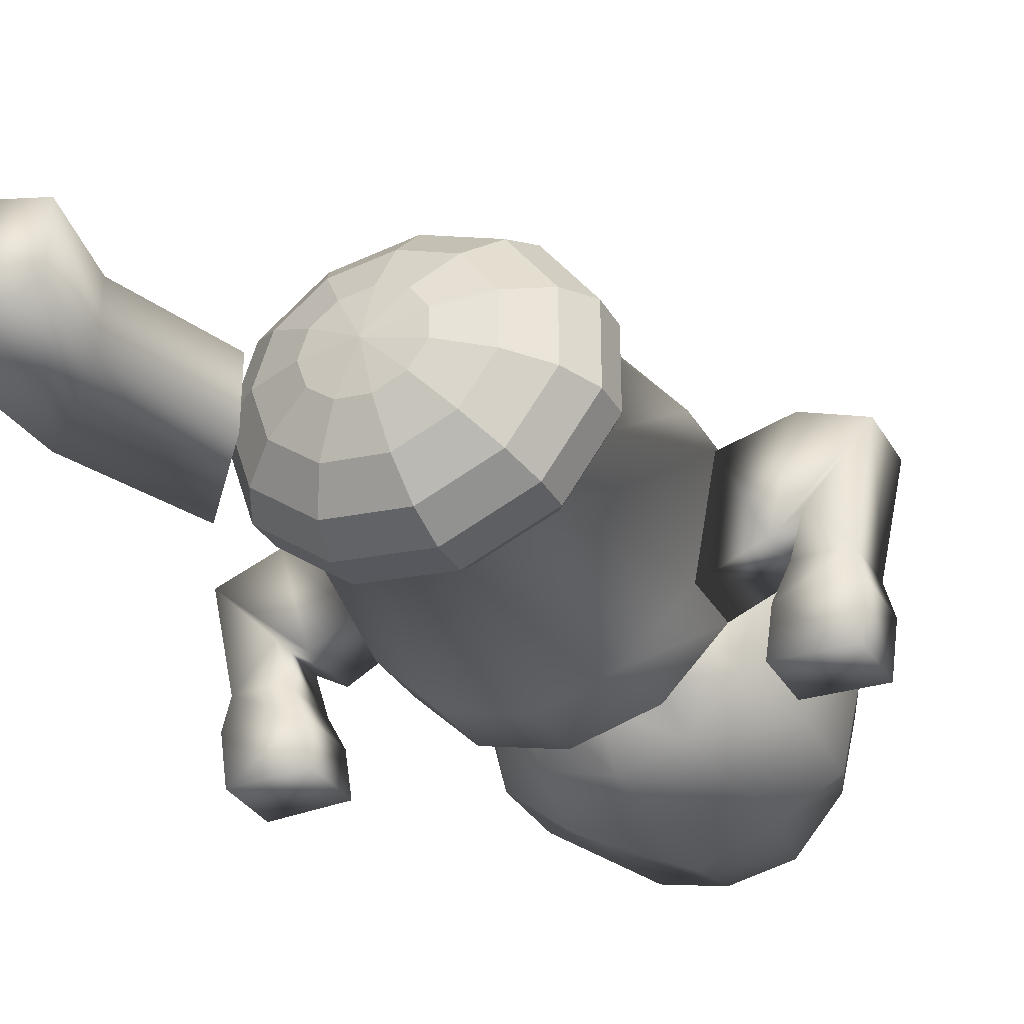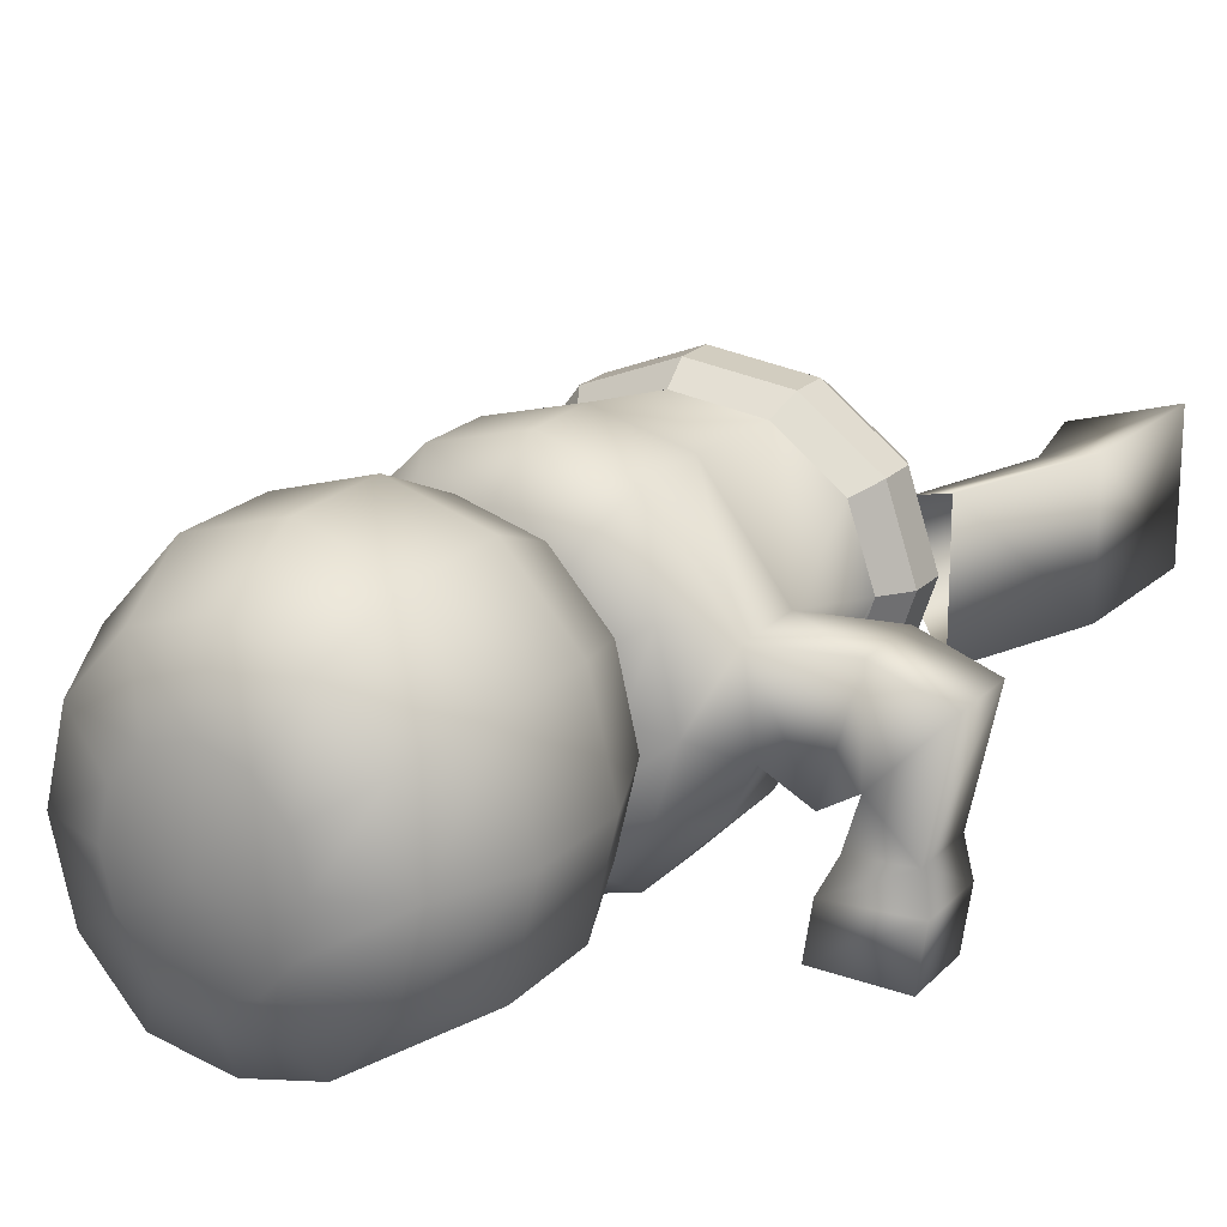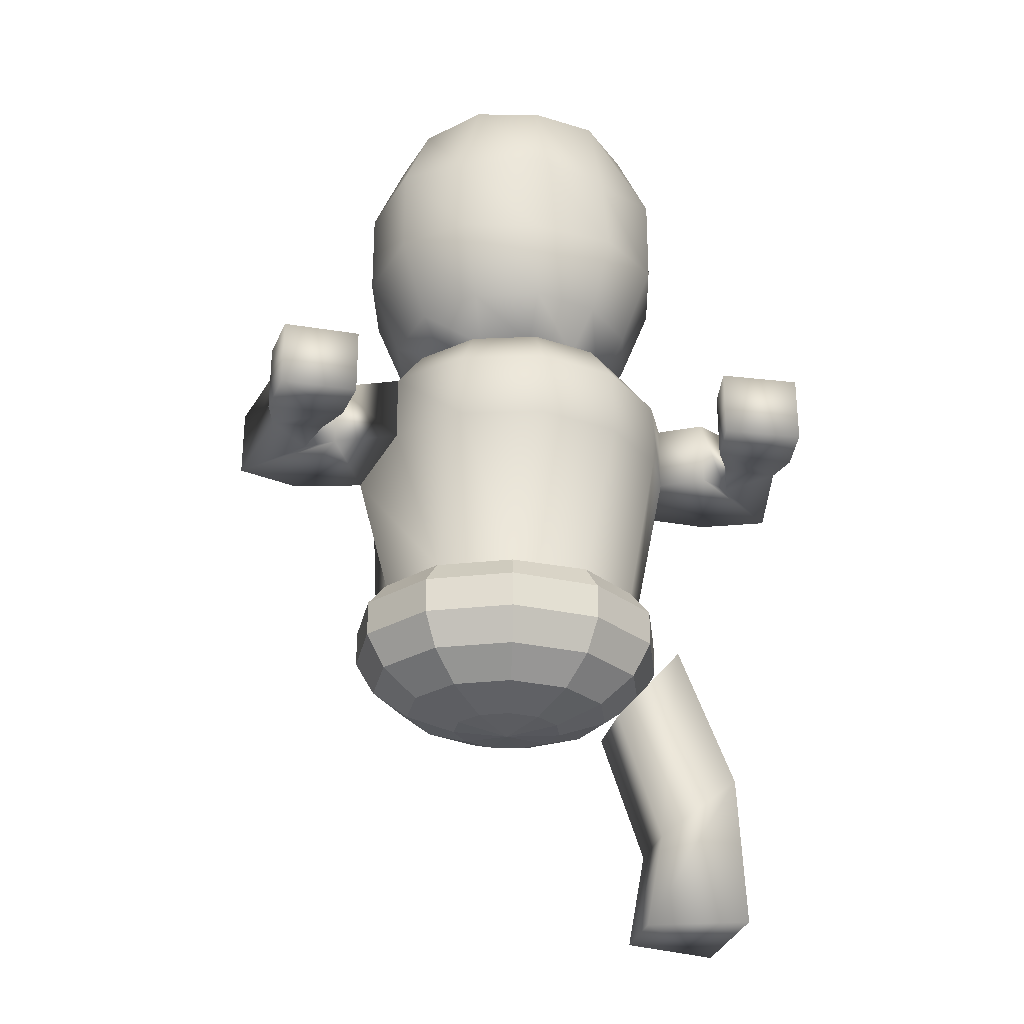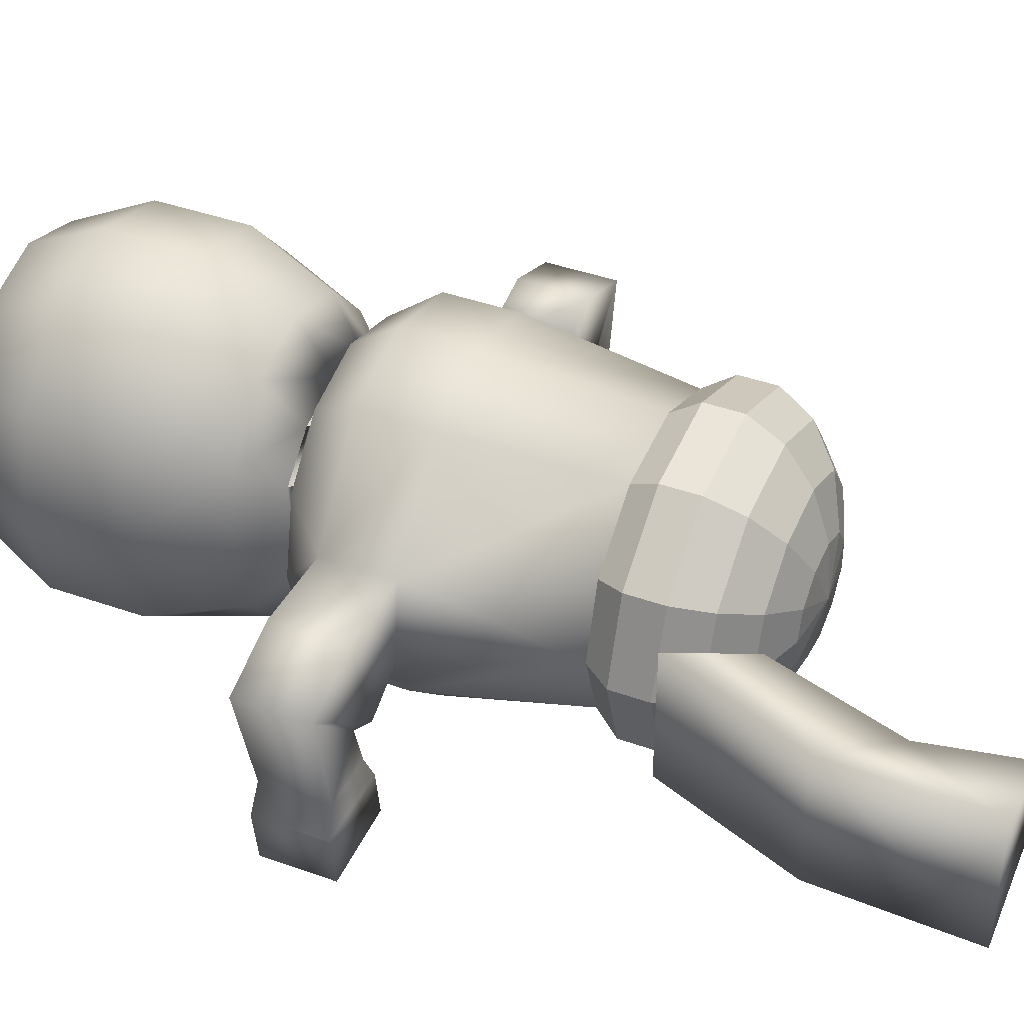
<metadata>
{"format":"obj","ext":"obj","renderer":"f3d","projection":"perspective","resolution":1024,"background":"white","views":[{"elev":-32.4,"azim":-154.0,"up":"+Y"},{"elev":20.4,"azim":29.9,"up":"+Y"},{"elev":-28.0,"azim":-12.0,"up":"+Z"},{"elev":41.0,"azim":113.6,"up":"+Y"}]}
</metadata>
<code>
o Sphere.001
v 0.1805 -0.0146 0.4968
v 0.2459 -0.02973 0.4754
v 0.3067 -0.07604 0.3976
v 0.2867 0.07458 0.2699
v 0.2867 0.07458 0.3976
v 0.2132 0.1092 0.4769
v 0.1565 0.07559 0.4968
v 0.09065 0.1419 0.4968
v 0.1239 0.2003 0.479
v 0.1532 0.2512 0.3976
v 0.1532 0.2512 0.2699
v 0.000316 0.2921 0.2699
v 0.000316 0.2921 0.3976
v 0.000316 0.2349 0.4794
v 0.000316 0.1662 0.4968
v -0.09002 0.1419 0.4968
v -0.1232 0.2003 0.479
v -0.1526 0.2512 0.3976
v -0.1526 0.2512 0.2699
v -0.2645 0.1392 0.2699
v -0.2645 0.1392 0.3976
v -0.2125 0.1092 0.4769
v -0.1559 0.07559 0.4968
v -0.1799 -0.0146 0.4968
v -0.2453 -0.0137 0.4754
v -0.3055 0.05272 0.3976
v -0.3055 0.05272 0.2699
v -0.2645 -0.1666 0.2699
v -0.2645 -0.1666 0.3976
v -0.2125 -0.1366 0.4769
v -0.1559 -0.1048 0.4968
v -0.09002 -0.1711 0.4968
v -0.1231 -0.2275 0.4788
v -0.1526 -0.2786 0.3976
v -0.1526 -0.2786 0.2699
v 0.000316 -0.3195 0.2699
v 0.000316 -0.3195 0.3976
v 0.000316 -0.2617 0.4792
v 0.000316 -0.1954 0.4968
v 0.09065 -0.1711 0.4968
v 0.1237 -0.2275 0.4788
v 0.1532 -0.2786 0.3976
v 0.1532 -0.2786 0.2699
v 0.2652 -0.1666 0.2699
v 0.2652 -0.1666 0.3976
v 0.2132 -0.1366 0.4769
v 0.1565 -0.1048 0.4968
v 0.3067 -0.07604 0.2699
v 0.000316 -0.01462 1.099
v 0.1363 -0.01462 1.079
v 0.2454 -0.01462 1.031
v 0.3059 -0.01462 0.8919
v 0.1676 0.07458 0.5084
v 0.2126 0.123 0.5703
v 0.265 0.157 0.7227
v 0.265 0.157 0.8919
v 0.2126 0.123 1.031
v 0.1181 0.06176 1.079
v 0.06832 0.1177 1.079
v 0.1229 0.2238 1.031
v 0.1531 0.2826 0.8919
v 0.1531 0.2826 0.7227
v 0.1229 0.2238 0.5703
v 0.09689 0.1399 0.5084
v 0.000316 0.1638 0.5084
v 0.000316 0.2606 0.5703
v 0.000316 0.3286 0.7227
v 0.000316 0.3286 0.8919
v 0.000316 0.2606 1.031
v 0.000316 0.1381 1.079
v -0.06769 0.1177 1.079
v -0.1222 0.2238 1.031
v -0.1525 0.2826 0.8919
v -0.1525 0.2826 0.7227
v -0.1222 0.2238 0.5703
v -0.09626 0.1399 0.5084
v -0.167 0.07458 0.5084
v -0.2119 0.123 0.5703
v -0.2644 0.157 0.7227
v -0.2644 0.157 0.8919
v -0.2119 0.123 1.031
v -0.1175 0.06176 1.079
v -0.1357 -0.01462 1.079
v -0.2448 -0.01462 1.031
v -0.3053 -0.01462 0.8919
v -0.3053 -0.01462 0.7227
v -0.2448 -0.01462 0.5703
v -0.1928 -0.01462 0.5084
v -0.167 -0.1038 0.5084
v -0.2119 -0.1522 0.5703
v -0.2644 -0.1852 0.7227
v -0.2644 -0.1894 0.8919
v -0.2119 -0.153 1.031
v -0.1175 -0.09099 1.079
v -0.06769 -0.1469 1.079
v -0.1222 -0.2565 1.031
v -0.1525 -0.253 0.8919
v -0.1525 -0.2787 0.7227
v -0.1222 -0.2492 0.5703
v -0.09626 -0.1691 0.5084
v 0.000316 -0.193 0.5084
v 0.000316 -0.2843 0.5703
v 0.000316 -0.3042 0.7227
v 0.000316 -0.3104 0.8919
v 0.000316 -0.2813 1.031
v 0.000316 -0.1674 1.079
v 0.06832 -0.1469 1.079
v 0.1229 -0.253 1.031
v 0.1531 -0.2398 0.8919
v 0.1531 -0.2802 0.7227
v 0.1229 -0.2494 0.5703
v 0.09689 -0.1691 0.5084
v 0.1676 -0.1038 0.5084
v 0.2126 -0.1522 0.5703
v 0.265 -0.1852 0.7227
v 0.265 -0.1862 0.8919
v 0.2126 -0.1522 1.031
v 0.1181 -0.09099 1.079
v 0.3059 -0.01462 0.7227
v 0.2454 -0.01462 0.5703
v 0.1935 -0.01462 0.5084
v 0.1935 -0.01462 0.5084
v 0.1676 -0.1038 0.5084
v 0.09689 -0.1691 0.5084
v 0.000316 -0.193 0.5084
v -0.09626 -0.1691 0.5084
v -0.167 -0.1038 0.5084
v -0.1928 -0.01462 0.5084
v -0.167 0.07458 0.5084
v -0.09626 0.1399 0.5084
v 0.000316 0.1638 0.5084
v 0.09689 0.1399 0.5084
v 0.1676 0.07458 0.5084
v 0.1565 -0.1048 0.4968
v 0.09065 -0.1711 0.4968
v 0.000316 -0.1954 0.4968
v -0.09002 -0.1711 0.4968
v -0.1559 -0.1048 0.4968
v -0.1799 -0.0146 0.4968
v -0.1559 0.07559 0.4968
v -0.09002 0.1419 0.4968
v 0.000316 0.1662 0.4968
v 0.09065 0.1419 0.4968
v 0.1565 0.07559 0.4968
v 0.1805 -0.0146 0.4968
v 0.2004 0.05436 -0.2568
v 0.3103 0.1089 -0.1386
v 0.2004 -0.08175 -0.2568
v 0.3103 -0.1363 -0.1386
v 0.2808 0.05436 -0.4951
v 0.2808 -0.08175 -0.4951
v 0.4131 0.1089 -0.3963
v 0.4131 -0.1363 -0.3963
v 0.2473 -0.08175 -0.6707
v 0.4261 -0.1363 -0.6702
v 0.2473 0.05436 -0.6707
v 0.4261 0.1089 -0.6702
v 0.4449 0.08525 0.2699
v 0.3868 -0.1194 0.2699
v 0.3868 -0.1194 0.3976
v 0.4449 0.08525 0.3976
v 0.566 0.04093 0.2699
v 0.566 0.04093 0.3976
v 0.4455 -0.08415 0.3976
v 0.4455 -0.08415 0.2699
v 0.3866 -0.2313 0.2699
v 0.5371 -0.2263 0.2699
v 0.3866 -0.2313 0.3976
v 0.5371 -0.2263 0.3976
v 0.5222 -0.3284 0.3976
v 0.5222 -0.3284 0.2699
v 0.3725 -0.323 0.3976
v 0.3725 -0.323 0.2699
v 0.5217 -0.1659 0.3898
v 0.5217 -0.1659 0.2699
v 0.4202 -0.1677 0.3976
v 0.4202 -0.1677 0.2699
v 0.2631 -0.00278 -0.01323
v 0.2998 -0.00278 -0.06034
v 0.2998 -0.00278 -0.1273
v 0.2631 -0.00278 -0.1903
v 0.194 -0.00278 -0.2416
v 0.1009 -0.00278 -0.2751
v 0.08411 0.04733 -0.2751
v 0.1624 0.0914 -0.2416
v 0.2205 0.1241 -0.1903
v 0.2514 0.1415 -0.1273
v 0.2514 0.1415 -0.06034
v 0.2205 0.1241 -0.01165
v 0.1064 0.2107 -0.01165
v 0.1217 0.24 -0.06034
v 0.1217 0.24 -0.1273
v 0.1064 0.2107 -0.1903
v 0.0777 0.1557 -0.2416
v 0.03904 0.08154 -0.2751
v -0.01999 0.08897 -0.2751
v -0.03324 0.1697 -0.2416
v -0.04307 0.2295 -0.1903
v -0.0483 0.2614 -0.1273
v -0.0483 0.2614 -0.06034
v -0.04307 0.2295 -0.01165
v -0.1804 0.1746 -0.01165
v -0.2045 0.1989 -0.06034
v -0.2045 0.1989 -0.1273
v -0.1804 0.1746 -0.1903
v -0.1352 0.1289 -0.2416
v -0.07424 0.06727 -0.2751
v -0.1065 0.02334 -0.2751
v -0.1958 0.0463 -0.2416
v -0.2621 0.06334 -0.1903
v -0.2973 0.07241 -0.1273
v -0.2973 0.07241 -0.06034
v -0.2621 0.06334 -0.0164
v -0.2621 -0.06891 -0.0164
v -0.2973 -0.07798 -0.06034
v -0.2973 -0.07798 -0.1273
v -0.2621 -0.06891 -0.1903
v -0.1958 -0.05186 -0.2416
v -0.1065 -0.0289 -0.2751
v -0.00493 -0.00278 -0.2868
v -0.07424 -0.07283 -0.2751
v -0.1352 -0.1344 -0.2416
v -0.1804 -0.1802 -0.1903
v -0.2045 -0.2045 -0.1273
v -0.2045 -0.2045 -0.06034
v -0.1804 -0.1802 -0.0164
v -0.04307 -0.2351 -0.01665
v -0.0483 -0.267 -0.06034
v -0.0483 -0.267 -0.1273
v -0.04307 -0.2351 -0.1903
v -0.03324 -0.1752 -0.2416
v -0.01999 -0.09453 -0.2751
v 0.03904 -0.0871 -0.2751
v 0.0777 -0.1612 -0.2416
v 0.1064 -0.2163 -0.1903
v 0.1217 -0.2456 -0.1273
v 0.1217 -0.2456 -0.06034
v 0.1064 -0.2163 -0.01323
v 0.2205 -0.1297 -0.01482
v 0.2514 -0.1471 -0.06034
v 0.2514 -0.1471 -0.1273
v 0.2205 -0.1297 -0.1903
v 0.1624 -0.09696 -0.2416
v 0.08411 -0.05289 -0.2751
v -0.4137 -0.1678 0.2699
v -0.4137 -0.1678 0.3976
v -0.5112 -0.1659 0.2699
v -0.5112 -0.1659 0.3898
v -0.3678 -0.323 0.2699
v -0.3678 -0.323 0.3976
v -0.5117 -0.3284 0.2699
v -0.5117 -0.3284 0.3976
v -0.526 -0.2263 0.3976
v -0.3814 -0.2313 0.3976
v -0.526 -0.2263 0.2699
v -0.3814 -0.2313 0.2699
v -0.438 -0.08415 0.2699
v -0.438 -0.08415 0.3976
v -0.5537 0.04093 0.3976
v -0.5537 0.04093 0.2699
v -0.4375 0.08525 0.3976
v -0.3816 -0.1194 0.3976
v -0.3816 -0.1194 0.2699
v -0.4375 0.08525 0.2699
f 183 220 184
f 182 183 184
f 182 184 185
f 181 182 185
f 181 185 186
f 180 181 186
f 180 186 187
f 179 180 187
f 179 187 188
f 178 179 188
f 178 188 189
f 189 188 191
f 189 191 190
f 188 187 192
f 188 192 191
f 187 186 193
f 187 193 192
f 186 185 194
f 186 194 193
f 185 184 195
f 185 195 194
f 184 220 195
f 195 220 196
f 194 195 196
f 194 196 197
f 193 194 197
f 193 197 198
f 192 193 198
f 192 198 199
f 191 192 199
f 191 199 200
f 190 191 200
f 190 200 201
f 201 200 203
f 201 203 202
f 200 199 204
f 200 204 203
f 199 198 205
f 199 205 204
f 198 197 206
f 198 206 205
f 197 196 207
f 197 207 206
f 196 220 207
f 207 220 208
f 206 207 208
f 206 208 209
f 205 206 209
f 205 209 210
f 204 205 210
f 204 210 211
f 203 204 211
f 203 211 212
f 202 203 212
f 202 212 213
f 213 212 215
f 213 215 214
f 212 211 216
f 212 216 215
f 211 210 217
f 211 217 216
f 210 209 218
f 210 218 217
f 209 208 219
f 209 219 218
f 208 220 219
f 219 220 221
f 218 219 221
f 218 221 222
f 217 218 222
f 217 222 223
f 216 217 223
f 216 223 224
f 215 216 224
f 215 224 225
f 214 215 225
f 214 225 226
f 226 225 228
f 226 228 227
f 225 224 229
f 225 229 228
f 224 223 230
f 224 230 229
f 223 222 231
f 223 231 230
f 222 221 232
f 222 232 231
f 221 220 232
f 232 220 233
f 231 232 233
f 231 233 234
f 230 231 234
f 230 234 235
f 229 230 235
f 229 235 236
f 228 229 236
f 228 236 237
f 227 228 237
f 227 237 238
f 238 237 240
f 238 240 239
f 237 236 241
f 237 241 240
f 236 235 242
f 236 242 241
f 235 234 243
f 235 243 242
f 234 233 244
f 234 244 243
f 233 220 244
f 244 220 183
f 243 244 183
f 243 183 182
f 242 243 182
f 242 182 181
f 241 242 181
f 241 181 180
f 240 241 180
f 240 180 179
f 239 240 179
f 239 179 178
f 2 3 5
f 2 5 6
f 1 2 6
f 1 6 7
f 7 6 9
f 7 9 8
f 6 5 10
f 6 10 9
f 5 4 11
f 5 11 10
f 10 11 12
f 10 12 13
f 9 10 13
f 9 13 14
f 8 9 14
f 8 14 15
f 15 14 17
f 15 17 16
f 14 13 18
f 14 18 17
f 13 12 19
f 13 19 18
f 18 19 20
f 18 20 21
f 17 18 21
f 17 21 22
f 16 17 22
f 16 22 23
f 23 22 25
f 23 25 24
f 22 21 26
f 22 26 25
f 21 20 27
f 21 27 26
f 25 26 29
f 25 29 30
f 24 25 30
f 24 30 31
f 31 30 33
f 31 33 32
f 30 29 34
f 30 34 33
f 29 28 35
f 29 35 34
f 34 35 36
f 34 36 37
f 33 34 37
f 33 37 38
f 32 33 38
f 32 38 39
f 39 38 41
f 39 41 40
f 38 37 42
f 38 42 41
f 37 36 43
f 37 43 42
f 42 43 44
f 42 44 45
f 41 42 45
f 41 45 46
f 40 41 46
f 40 46 47
f 2 1 47
f 2 47 46
f 46 45 3
f 46 3 2
f 45 44 48
f 45 48 3
f 120 121 53
f 120 53 54
f 119 120 54
f 119 54 55
f 52 119 55
f 52 55 56
f 51 52 56
f 51 56 57
f 50 51 57
f 50 57 58
f 49 50 58
f 49 58 59
f 58 57 60
f 58 60 59
f 57 56 61
f 57 61 60
f 56 55 62
f 56 62 61
f 55 54 63
f 55 63 62
f 54 53 64
f 54 64 63
f 63 64 65
f 63 65 66
f 62 63 66
f 62 66 67
f 61 62 67
f 61 67 68
f 60 61 68
f 60 68 69
f 59 60 69
f 59 69 70
f 49 59 70
f 49 70 71
f 70 69 72
f 70 72 71
f 69 68 73
f 69 73 72
f 68 67 74
f 68 74 73
f 67 66 75
f 67 75 74
f 66 65 76
f 66 76 75
f 75 76 77
f 75 77 78
f 74 75 78
f 74 78 79
f 73 74 79
f 73 79 80
f 72 73 80
f 72 80 81
f 71 72 81
f 71 81 82
f 49 71 82
f 49 82 83
f 82 81 84
f 82 84 83
f 81 80 85
f 81 85 84
f 80 79 86
f 80 86 85
f 79 78 87
f 79 87 86
f 78 77 88
f 78 88 87
f 87 88 89
f 87 89 90
f 86 87 90
f 86 90 91
f 85 86 91
f 85 91 92
f 84 85 92
f 84 92 93
f 83 84 93
f 83 93 94
f 49 83 94
f 49 94 95
f 94 93 96
f 94 96 95
f 93 92 97
f 93 97 96
f 92 91 98
f 92 98 97
f 91 90 99
f 91 99 98
f 90 89 100
f 90 100 99
f 99 100 101
f 99 101 102
f 98 99 102
f 98 102 103
f 97 98 103
f 97 103 104
f 96 97 104
f 96 104 105
f 95 96 105
f 95 105 106
f 49 95 106
f 49 106 107
f 106 105 108
f 106 108 107
f 105 104 109
f 105 109 108
f 104 103 110
f 104 110 109
f 103 102 111
f 103 111 110
f 102 101 112
f 102 112 111
f 111 112 113
f 111 113 114
f 110 111 114
f 110 114 115
f 109 110 115
f 109 115 116
f 108 109 116
f 108 116 117
f 107 108 117
f 107 117 118
f 49 107 118
f 49 118 50
f 118 117 51
f 118 51 50
f 117 116 52
f 117 52 51
f 116 115 119
f 116 119 52
f 115 114 120
f 115 120 119
f 114 113 121
f 114 121 120
f 53 121 122
f 53 122 133
f 121 113 123
f 121 123 122
f 113 112 124
f 113 124 123
f 112 101 125
f 112 125 124
f 101 100 126
f 101 126 125
f 100 89 127
f 100 127 126
f 89 88 128
f 89 128 127
f 88 77 129
f 88 129 128
f 77 76 130
f 77 130 129
f 76 65 131
f 76 131 130
f 65 64 132
f 65 132 131
f 64 53 133
f 64 133 132
f 47 1 145
f 47 145 134
f 40 47 134
f 40 134 135
f 39 40 135
f 39 135 136
f 32 39 136
f 32 136 137
f 31 32 137
f 31 137 138
f 24 31 138
f 24 138 139
f 23 24 139
f 23 139 140
f 16 23 140
f 16 140 141
f 15 16 141
f 15 141 142
f 8 15 142
f 8 142 143
f 7 8 143
f 7 143 144
f 1 7 144
f 1 144 145
f 64 143 144
f 64 144 133
f 65 142 143
f 65 143 132
f 65 76 141
f 65 141 142
f 76 77 140
f 76 140 141
f 88 139 140
f 88 140 129
f 88 89 138
f 88 138 139
f 89 100 137
f 89 137 138
f 100 137 136
f 100 136 125
f 112 125 136
f 112 136 135
f 113 134 135
f 113 135 124
f 113 134 145
f 113 145 121
f 53 121 145
f 53 145 144
f 148 146 150
f 148 150 151
f 147 149 153
f 147 153 152
f 146 147 152
f 146 152 150
f 149 148 151
f 149 151 153
f 153 151 154
f 153 154 155
f 150 152 157
f 150 157 156
f 152 153 155
f 152 155 157
f 151 150 156
f 151 156 154
f 154 156 157
f 154 157 155
f 48 4 158
f 48 158 159
f 3 48 159
f 3 159 160
f 5 3 160
f 5 160 161
f 4 5 161
f 4 161 158
f 158 161 163
f 158 163 162
f 161 160 164
f 161 164 163
f 160 159 165
f 160 165 164
f 159 158 162
f 159 162 165
f 167 169 170
f 167 170 171
f 169 168 172
f 169 172 170
f 168 166 173
f 168 173 172
f 166 167 171
f 166 171 173
f 172 173 171
f 172 171 170
f 169 174 168
f 174 163 164
f 163 174 162
f 174 169 167
f 162 175 165
f 175 167 166
f 167 175 174
f 175 162 174
f 168 176 166
f 176 164 165
f 164 176 174
f 176 168 174
f 166 177 175
f 177 165 175
f 165 177 176
f 177 166 176
f 36 227 238
f 36 238 43
f 43 238 239
f 43 239 44
f 35 227 36
f 35 226 227
f 28 226 35
f 27 214 226
f 27 226 28
f 20 213 214
f 20 214 27
f 20 202 213
f 19 202 20
f 12 201 202
f 12 202 19
f 11 190 201
f 11 201 12
f 4 189 190
f 4 190 11
f 44 239 178
f 44 178 48
f 4 48 178
f 4 178 189
f 245 256 246
f 257 245 246
f 245 257 247
f 256 245 247
f 246 254 248
f 258 246 248
f 246 258 257
f 254 246 256
f 247 260 248
f 255 247 248
f 247 255 256
f 260 247 257
f 248 253 255
f 259 248 260
f 248 259 258
f 253 248 254
f 250 249 251
f 250 251 252
f 256 255 251
f 256 251 249
f 254 256 249
f 254 249 250
f 253 254 250
f 253 250 252
f 255 253 252
f 255 252 251
f 263 264 260
f 263 260 257
f 262 263 257
f 262 257 258
f 261 262 258
f 261 258 259
f 264 261 259
f 264 259 260
f 26 261 264
f 26 264 27
f 26 29 262
f 26 262 261
f 28 263 262
f 28 262 29
f 27 264 263
f 27 263 28

</code>
